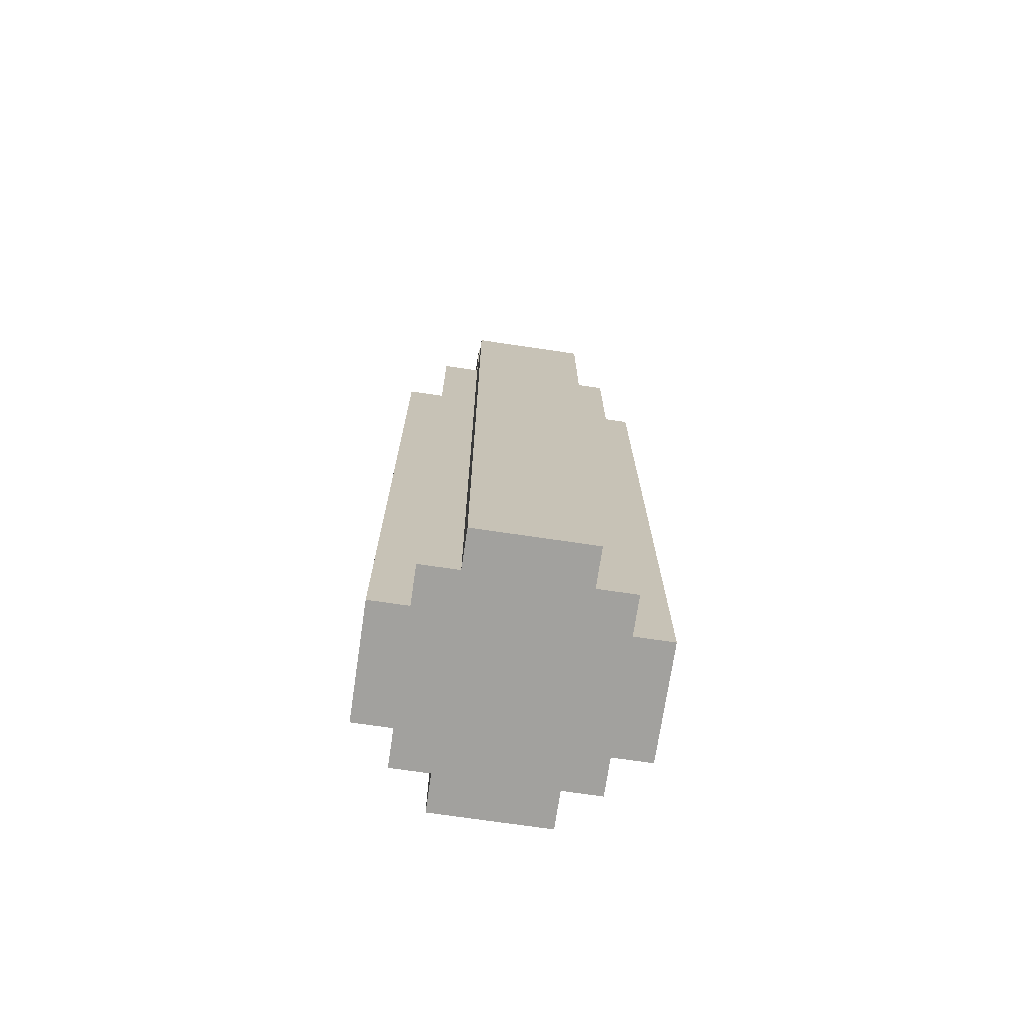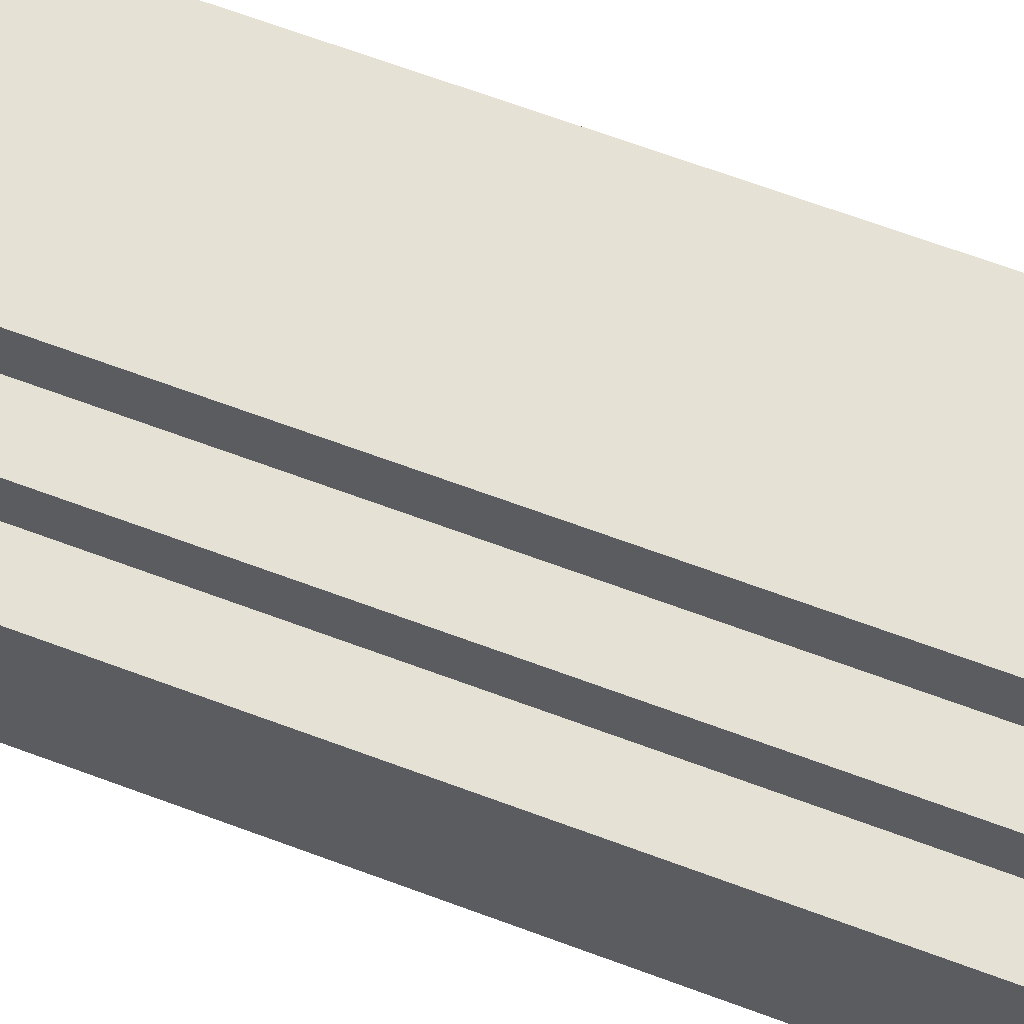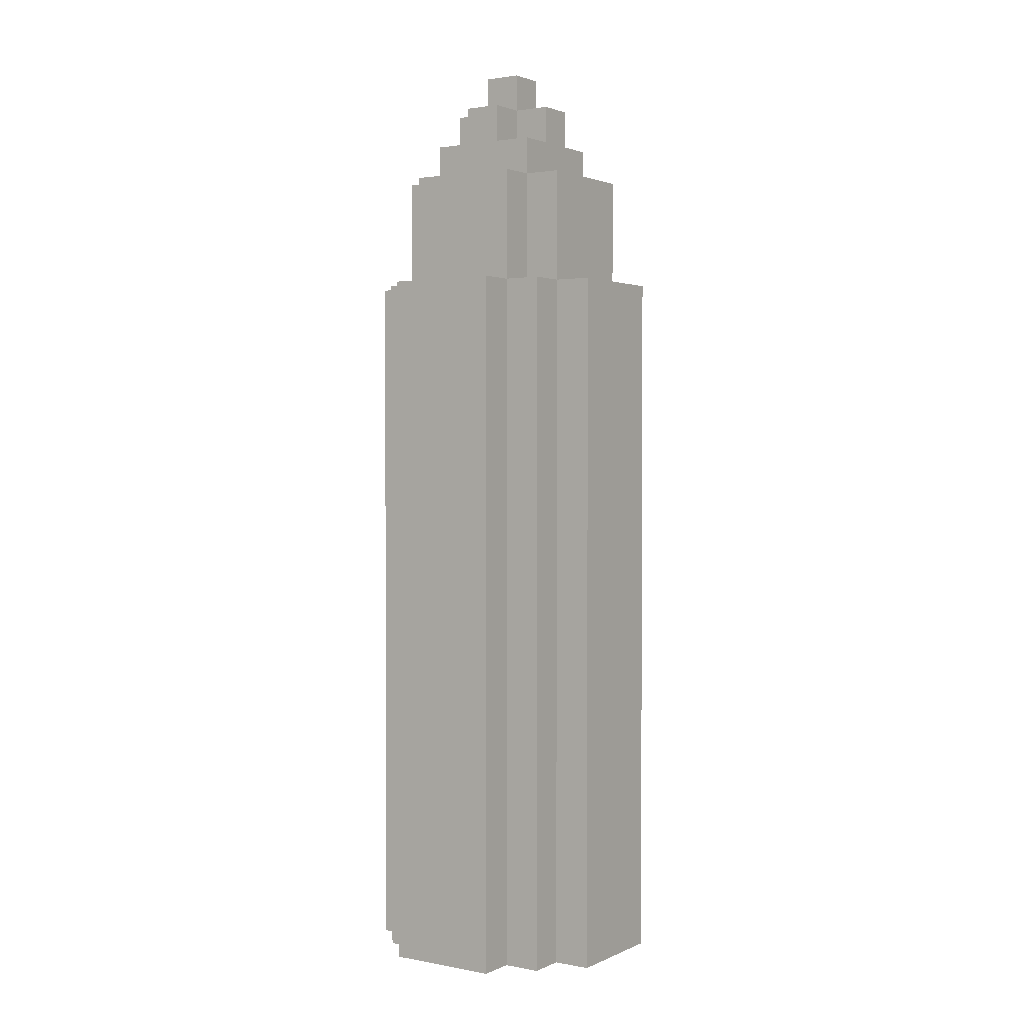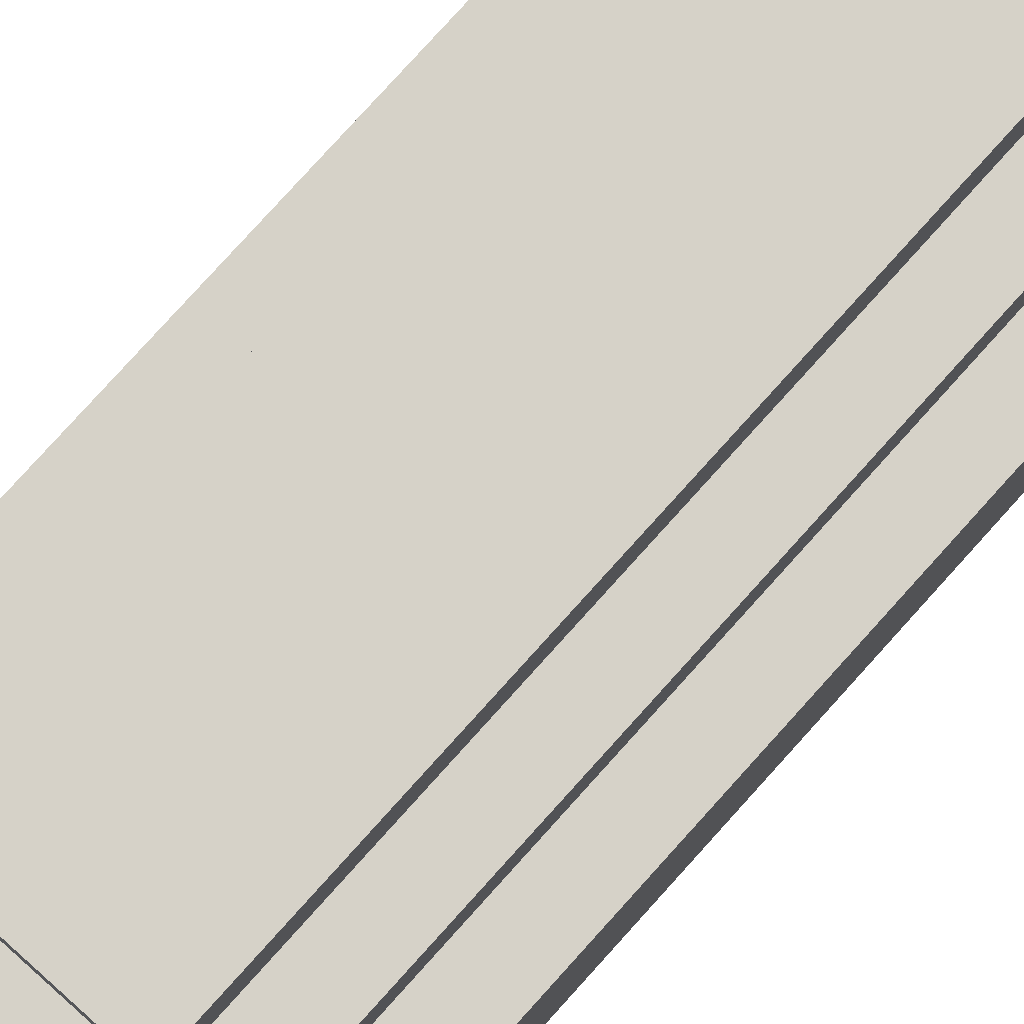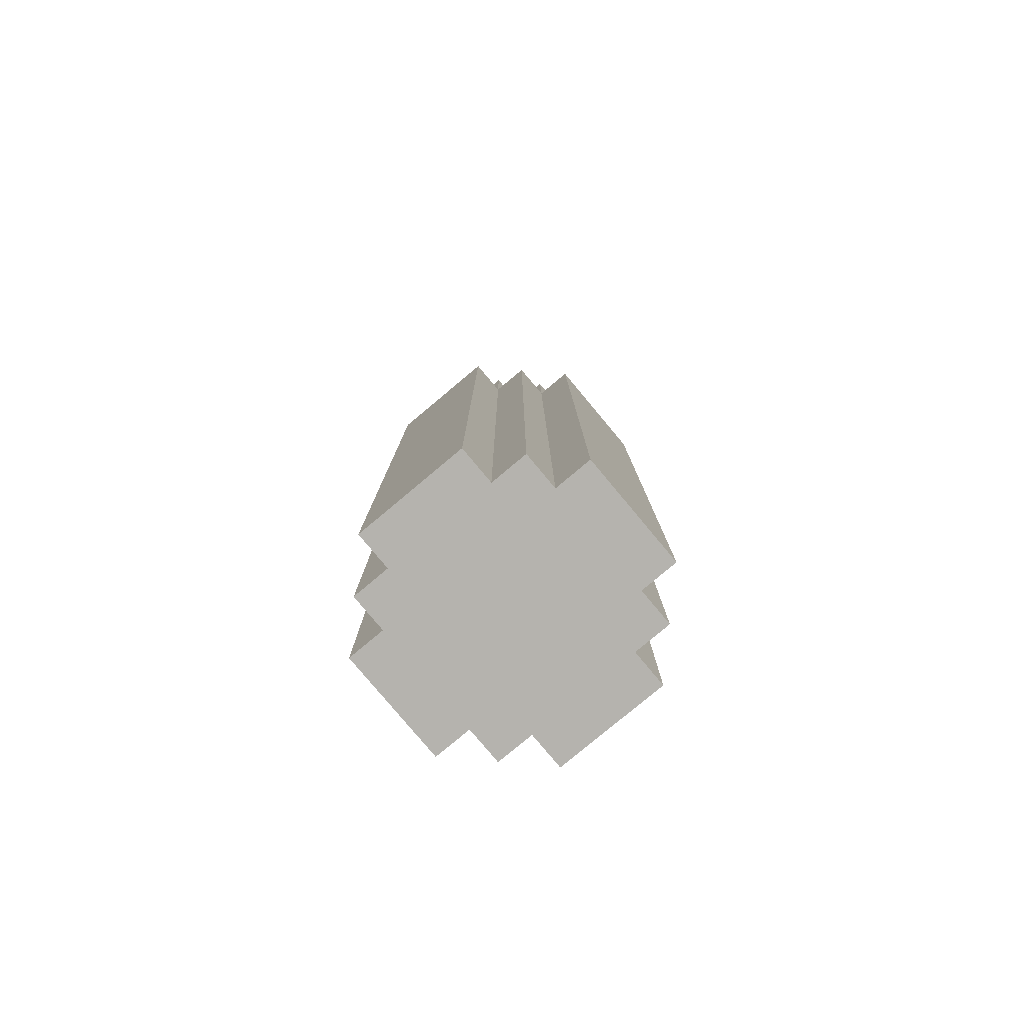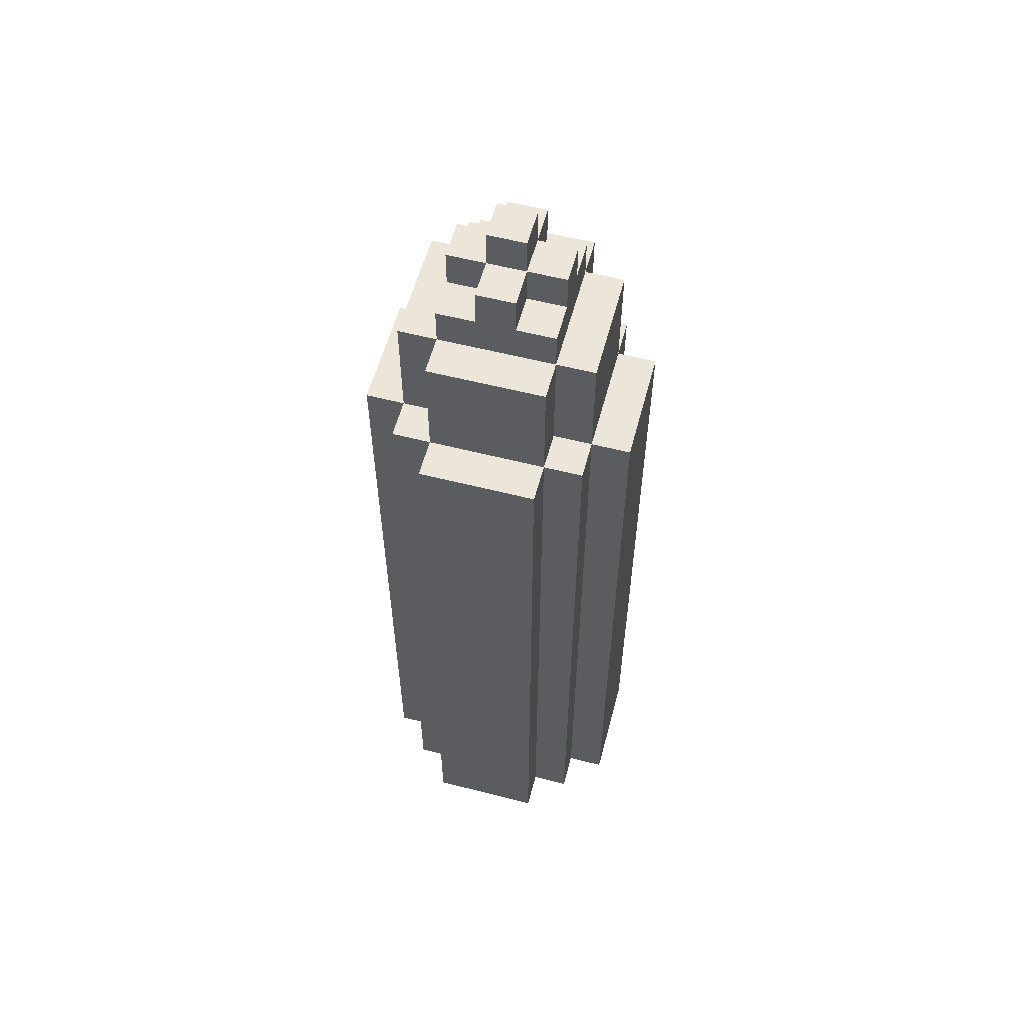
<metadata>
{"format":"obj","ext":"obj","renderer":"f3d","projection":"perspective","resolution":1024,"background":"white","views":[{"elev":-72.1,"azim":-8.4,"up":"+Y"},{"elev":64.1,"azim":-69.1,"up":"+Z"},{"elev":1.9,"azim":123.9,"up":"+Y"},{"elev":78.4,"azim":-138.0,"up":"+Z"},{"elev":-79.9,"azim":-50.1,"up":"+Y"},{"elev":57.5,"azim":14.9,"up":"+Y"}]}
</metadata>
<code>
o
v -0.6 0.1 0.2
v -0.6 0.1 -0.1
v -0.6 0.3 0.2
v -0.6 0.3 -0.1
v -0.6 2 0.2
v -0.6 2 -0.1
v -0.5 0.1 0.3
v -0.5 0.1 0.2
v -0.5 0.1 -0.1
v -0.5 0.1 -0.2
v -0.5 0.3 0.2
v -0.5 0.3 -0.1
v -0.5 0.4 0.3
v -0.5 0.4 0.2
v -0.5 0.4 -0.1
v -0.5 0.4 -0.2
v -0.5 2 0.3
v -0.5 2 0.2
v -0.5 2 -0.1
v -0.5 2 -0.2
v -0.5 2.3 0.2
v -0.5 2.3 -0.1
v -0.4 0.1 0.4
v -0.4 0.1 0.3
v -0.4 0.1 -0.2
v -0.4 0.1 -0.3
v -0.4 0.4 0.4
v -0.4 0.4 0.3
v -0.4 0.4 -0.2
v -0.4 0.4 -0.3
v -0.4 2 0.4
v -0.4 2 0.3
v -0.4 2 0.2
v -0.4 2 -0.1
v -0.4 2 -0.2
v -0.4 2 -0.3
v -0.4 2.3 0.3
v -0.4 2.3 0.2
v -0.4 2.3 -0.1
v -0.4 2.3 -0.2
v -0.4 2.4 0.2
v -0.4 2.4 0.1
v -0.4 2.4 0
v -0.4 2.4 -0.1
v -0.4 2.5 0.1
v -0.4 2.5 0
v -0.3 2.4 0.2
v -0.3 2.4 0.1
v -0.3 2.4 0
v -0.3 2.4 -0.1
v -0.3 2.5 0.2
v -0.3 2.5 0.1
v -0.3 2.5 0
v -0.3 2.5 -0.1
v -0.3 2.6 0.1
v -0.3 2.6 0
v -0.2 2.4 0.2
v -0.2 2.4 0.1
v -0.2 2.4 0
v -0.2 2.4 -0.1
v -0.2 2.5 0.2
v -0.2 2.5 0.1
v -0.2 2.5 0
v -0.2 2.5 -0.1
v -0.2 2.6 0.1
v -0.2 2.6 0
v -0.1 0.1 0.4
v -0.1 0.1 0.3
v -0.1 0.1 -0.2
v -0.1 0.1 -0.3
v -0.1 0.4 0.4
v -0.1 0.4 0.3
v -0.1 0.4 -0.2
v -0.1 0.4 -0.3
v -0.1 2 0.4
v -0.1 2 0.3
v -0.1 2 0.2
v -0.1 2 -0.1
v -0.1 2 -0.2
v -0.1 2 -0.3
v -0.1 2.3 0.3
v -0.1 2.3 0.2
v -0.1 2.3 -0.1
v -0.1 2.3 -0.2
v -0.1 2.4 0.2
v -0.1 2.4 0.1
v -0.1 2.4 0
v -0.1 2.4 -0.1
v -0.1 2.5 0.1
v -0.1 2.5 0
v 5.96e-08 0.1 0.3
v 5.96e-08 0.1 0.2
v 5.96e-08 0.1 -0.1
v 5.96e-08 0.1 -0.2
v 5.96e-08 0.4 0.3
v 5.96e-08 0.4 0.2
v 5.96e-08 0.4 -0.1
v 5.96e-08 0.4 -0.2
v 5.96e-08 2 0.3
v 5.96e-08 2 0.2
v 5.96e-08 2 -0.1
v 5.96e-08 2 -0.2
v 5.96e-08 2.3 0.2
v 5.96e-08 2.3 -0.1
v 0.1 0.1 0.2
v 0.1 0.1 -0.1
v 0.1 0.4 0.2
v 0.1 0.4 -0.1
v 0.1 2 0.2
v 0.1 2 -0.1
v -0.4 0.1 0.4
v -0.4 0.4 0.4
v -0.4 2 0.4
v -0.1 0.1 0.4
v -0.1 0.4 0.4
v -0.1 2 0.4
v -0.5 0.1 0.3
v -0.5 0.4 0.3
v -0.5 2 0.3
v -0.4 0.1 0.3
v -0.4 0.4 0.3
v -0.4 2 0.3
v -0.4 2.3 0.3
v -0.1 0.1 0.3
v -0.1 0.4 0.3
v -0.1 2 0.3
v -0.1 2.3 0.3
v 5.96e-08 0.1 0.3
v 5.96e-08 0.4 0.3
v 5.96e-08 2 0.3
v -0.6 0.1 0.2
v -0.6 0.3 0.2
v -0.6 2 0.2
v -0.5 0.1 0.2
v -0.5 0.3 0.2
v -0.5 0.4 0.2
v -0.5 2 0.2
v -0.5 2.3 0.2
v -0.4 2 0.2
v -0.4 2.3 0.2
v -0.4 2.4 0.2
v -0.3 2.4 0.2
v -0.3 2.5 0.2
v -0.2 2.4 0.2
v -0.2 2.5 0.2
v -0.1 2 0.2
v -0.1 2.3 0.2
v -0.1 2.4 0.2
v 5.96e-08 0.1 0.2
v 5.96e-08 0.4 0.2
v 5.96e-08 2 0.2
v 5.96e-08 2.3 0.2
v 0.1 0.1 0.2
v 0.1 0.4 0.2
v 0.1 2 0.2
v -0.4 2.4 0.1
v -0.4 2.5 0.1
v -0.3 2.4 0.1
v -0.3 2.5 0.1
v -0.3 2.6 0.1
v -0.2 2.4 0.1
v -0.2 2.5 0.1
v -0.2 2.6 0.1
v -0.1 2.4 0.1
v -0.1 2.5 0.1
v -0.4 2.4 0
v -0.4 2.5 0
v -0.3 2.4 0
v -0.3 2.5 0
v -0.3 2.6 0
v -0.2 2.4 0
v -0.2 2.5 0
v -0.2 2.6 0
v -0.1 2.4 0
v -0.1 2.5 0
v -0.6 0.1 -0.1
v -0.6 0.3 -0.1
v -0.6 2 -0.1
v -0.5 0.1 -0.1
v -0.5 0.3 -0.1
v -0.5 0.4 -0.1
v -0.5 2 -0.1
v -0.5 2.3 -0.1
v -0.4 2 -0.1
v -0.4 2.3 -0.1
v -0.4 2.4 -0.1
v -0.3 2.4 -0.1
v -0.3 2.5 -0.1
v -0.2 2.4 -0.1
v -0.2 2.5 -0.1
v -0.1 2 -0.1
v -0.1 2.3 -0.1
v -0.1 2.4 -0.1
v 5.96e-08 0.1 -0.1
v 5.96e-08 0.4 -0.1
v 5.96e-08 2 -0.1
v 5.96e-08 2.3 -0.1
v 0.1 0.1 -0.1
v 0.1 0.4 -0.1
v 0.1 2 -0.1
v -0.5 0.1 -0.2
v -0.5 0.4 -0.2
v -0.5 2 -0.2
v -0.4 0.1 -0.2
v -0.4 0.4 -0.2
v -0.4 2 -0.2
v -0.4 2.3 -0.2
v -0.1 0.1 -0.2
v -0.1 0.4 -0.2
v -0.1 2 -0.2
v -0.1 2.3 -0.2
v 5.96e-08 0.1 -0.2
v 5.96e-08 0.4 -0.2
v 5.96e-08 2 -0.2
v -0.4 0.1 -0.3
v -0.4 0.4 -0.3
v -0.4 2 -0.3
v -0.1 0.1 -0.3
v -0.1 0.4 -0.3
v -0.1 2 -0.3
v -0.4 0.1 0.4
v -0.1 0.1 0.4
v -0.5 0.1 0.3
v -0.4 0.1 0.3
v -0.1 0.1 0.3
v 5.96e-08 0.1 0.3
v -0.6 0.1 0.2
v -0.5 0.1 0.2
v 5.96e-08 0.1 0.2
v 0.1 0.1 0.2
v -0.6 0.1 -0.1
v -0.5 0.1 -0.1
v 5.96e-08 0.1 -0.1
v 0.1 0.1 -0.1
v -0.5 0.1 -0.2
v -0.4 0.1 -0.2
v -0.1 0.1 -0.2
v 5.96e-08 0.1 -0.2
v -0.4 0.1 -0.3
v -0.1 0.1 -0.3
v -0.4 2 0.4
v -0.1 2 0.4
v -0.5 2 0.3
v -0.4 2 0.3
v -0.1 2 0.3
v 5.96e-08 2 0.3
v -0.6 2 0.2
v -0.5 2 0.2
v -0.4 2 0.2
v -0.1 2 0.2
v 5.96e-08 2 0.2
v 0.1 2 0.2
v -0.6 2 -0.1
v -0.5 2 -0.1
v -0.4 2 -0.1
v -0.1 2 -0.1
v 5.96e-08 2 -0.1
v 0.1 2 -0.1
v -0.5 2 -0.2
v -0.4 2 -0.2
v -0.1 2 -0.2
v 5.96e-08 2 -0.2
v -0.4 2 -0.3
v -0.1 2 -0.3
v -0.4 2.3 0.3
v -0.1 2.3 0.3
v -0.5 2.3 0.2
v -0.4 2.3 0.2
v -0.1 2.3 0.2
v 5.96e-08 2.3 0.2
v -0.5 2.3 -0.1
v -0.4 2.3 -0.1
v -0.1 2.3 -0.1
v 5.96e-08 2.3 -0.1
v -0.4 2.3 -0.2
v -0.1 2.3 -0.2
v -0.4 2.4 0.2
v -0.3 2.4 0.2
v -0.2 2.4 0.2
v -0.1 2.4 0.2
v -0.4 2.4 0.1
v -0.3 2.4 0.1
v -0.2 2.4 0.1
v -0.1 2.4 0.1
v -0.4 2.4 0
v -0.3 2.4 0
v -0.2 2.4 0
v -0.1 2.4 0
v -0.4 2.4 -0.1
v -0.3 2.4 -0.1
v -0.2 2.4 -0.1
v -0.1 2.4 -0.1
v -0.3 2.5 0.2
v -0.2 2.5 0.2
v -0.4 2.5 0.1
v -0.3 2.5 0.1
v -0.2 2.5 0.1
v -0.1 2.5 0.1
v -0.4 2.5 0
v -0.3 2.5 0
v -0.2 2.5 0
v -0.1 2.5 0
v -0.3 2.5 -0.1
v -0.2 2.5 -0.1
v -0.3 2.6 0.1
v -0.2 2.6 0.1
v -0.3 2.6 0
v -0.2 2.6 0
f 3 2 1
f 4 2 3
f 5 4 3
f 6 4 5
f 11 8 7
f 12 10 9
f 13 11 7
f 14 11 13
f 15 10 12
f 16 10 15
f 17 14 13
f 18 14 17
f 19 16 15
f 20 16 19
f 21 19 18
f 22 19 21
f 27 24 23
f 28 24 27
f 29 26 25
f 30 26 29
f 31 28 27
f 32 28 31
f 35 30 29
f 36 30 35
f 37 33 32
f 38 33 37
f 39 35 34
f 40 35 39
f 41 39 38
f 42 39 41
f 43 39 42
f 44 39 43
f 45 43 42
f 46 43 45
f 51 48 47
f 52 48 51
f 53 50 49
f 54 50 53
f 55 53 52
f 56 53 55
f 57 58 61
f 61 58 62
f 59 60 63
f 63 60 64
f 62 63 65
f 65 63 66
f 67 68 71
f 71 68 72
f 69 70 73
f 73 70 74
f 71 72 75
f 75 72 76
f 73 74 79
f 79 74 80
f 76 77 81
f 81 77 82
f 78 79 83
f 83 79 84
f 82 83 85
f 85 83 86
f 86 83 87
f 87 83 88
f 86 87 89
f 89 87 90
f 91 92 95
f 95 92 96
f 93 94 97
f 97 94 98
f 95 96 99
f 99 96 100
f 97 98 101
f 101 98 102
f 100 101 103
f 103 101 104
f 105 106 107
f 107 106 108
f 107 108 109
f 109 108 110
f 114 112 111
f 115 113 112
f 115 112 114
f 116 113 115
f 120 118 117
f 121 119 118
f 121 118 120
f 122 119 121
f 126 123 122
f 127 123 126
f 128 125 124
f 129 126 125
f 129 125 128
f 130 126 129
f 134 132 131
f 135 133 132
f 135 132 134
f 136 133 135
f 137 133 136
f 139 138 137
f 140 138 139
f 142 141 140
f 144 142 140
f 144 143 142
f 145 143 144
f 147 144 140
f 148 144 147
f 151 147 146
f 152 147 151
f 153 150 149
f 154 151 150
f 154 150 153
f 155 151 154
f 158 157 156
f 159 157 158
f 162 160 159
f 163 160 162
f 164 162 161
f 165 162 164
f 166 167 168
f 168 167 169
f 169 170 172
f 172 170 173
f 171 172 174
f 174 172 175
f 176 177 179
f 177 178 180
f 179 177 180
f 180 178 181
f 181 178 182
f 182 183 184
f 184 183 185
f 185 186 187
f 185 187 189
f 187 188 189
f 189 188 190
f 185 189 192
f 192 189 193
f 191 192 196
f 196 192 197
f 194 195 198
f 195 196 199
f 198 195 199
f 199 196 200
f 201 202 204
f 202 203 205
f 204 202 205
f 205 203 206
f 206 207 210
f 210 207 211
f 208 209 212
f 209 210 213
f 212 209 213
f 213 210 214
f 215 216 218
f 216 217 219
f 218 216 219
f 219 217 220
f 224 222 221
f 225 222 224
f 228 224 223
f 228 226 225
f 228 225 224
f 229 226 228
f 231 228 227
f 231 230 229
f 231 229 228
f 232 230 231
f 233 230 232
f 234 230 233
f 235 233 232
f 236 233 235
f 237 233 236
f 238 233 237
f 239 237 236
f 240 237 239
f 241 242 244
f 244 242 245
f 243 244 248
f 248 244 249
f 245 246 250
f 250 246 251
f 247 248 253
f 253 248 254
f 251 252 257
f 257 252 258
f 254 255 259
f 259 255 260
f 256 257 261
f 261 257 262
f 260 261 263
f 263 261 264
f 265 266 268
f 268 266 269
f 267 268 271
f 271 268 272
f 269 270 273
f 273 270 274
f 272 273 275
f 275 273 276
f 277 278 281
f 281 278 282
f 279 280 283
f 283 280 284
f 285 286 289
f 289 286 290
f 287 288 291
f 291 288 292
f 293 294 296
f 296 294 297
f 295 296 299
f 299 296 300
f 297 298 301
f 301 298 302
f 300 301 303
f 303 301 304
f 305 306 307
f 307 306 308

</code>
